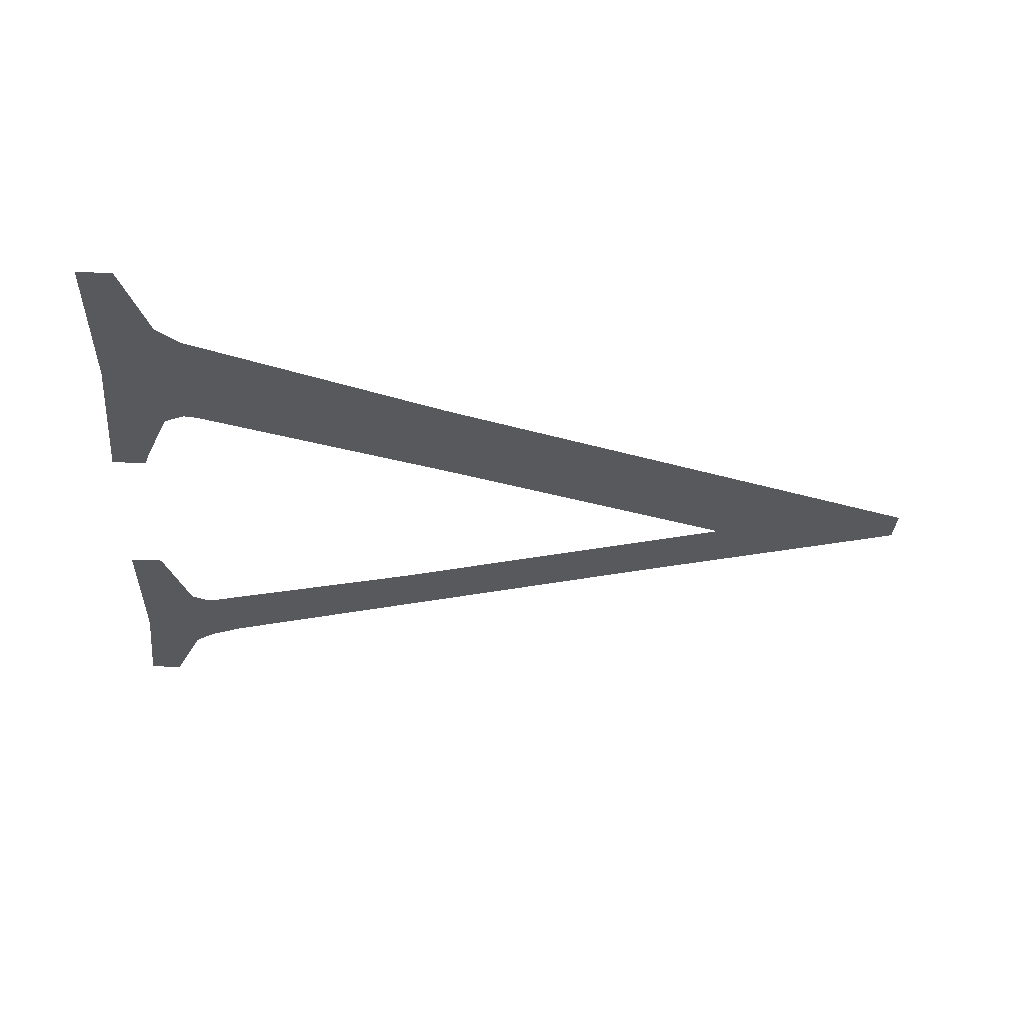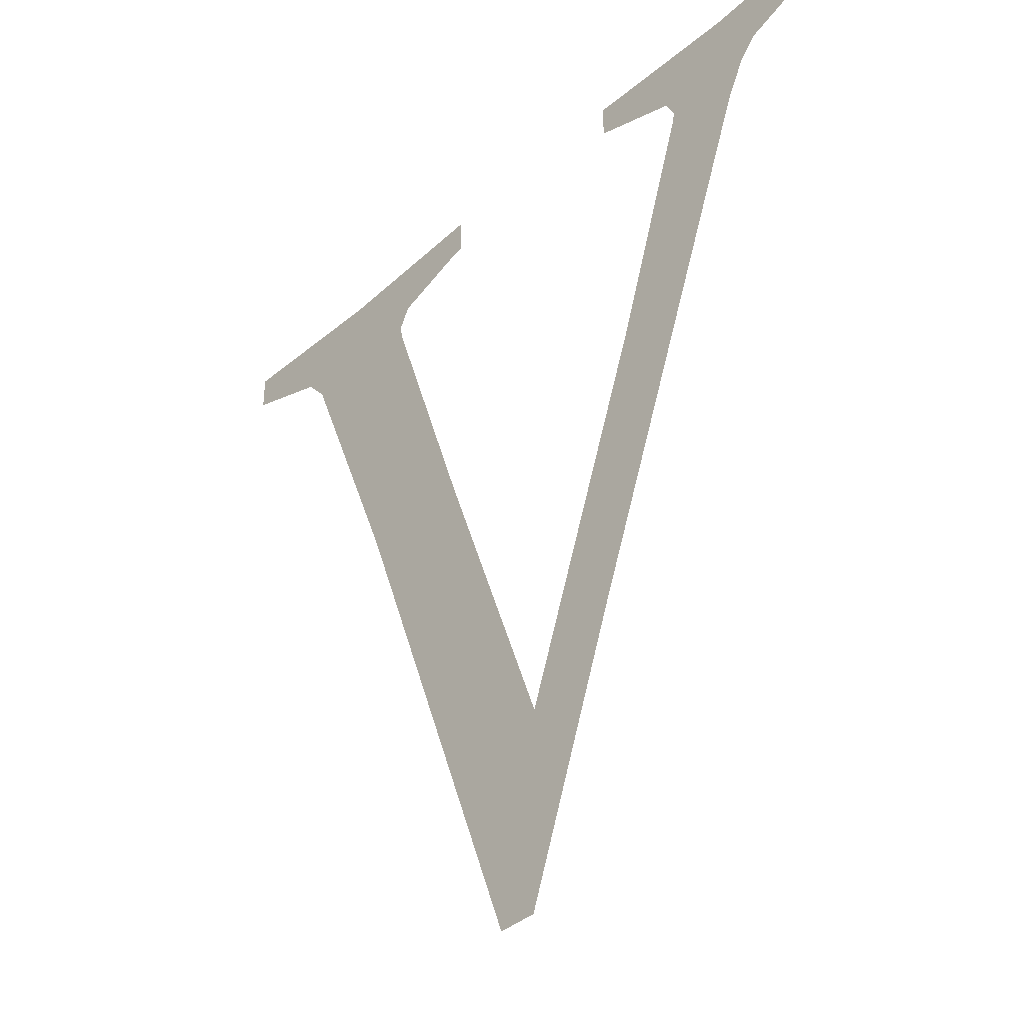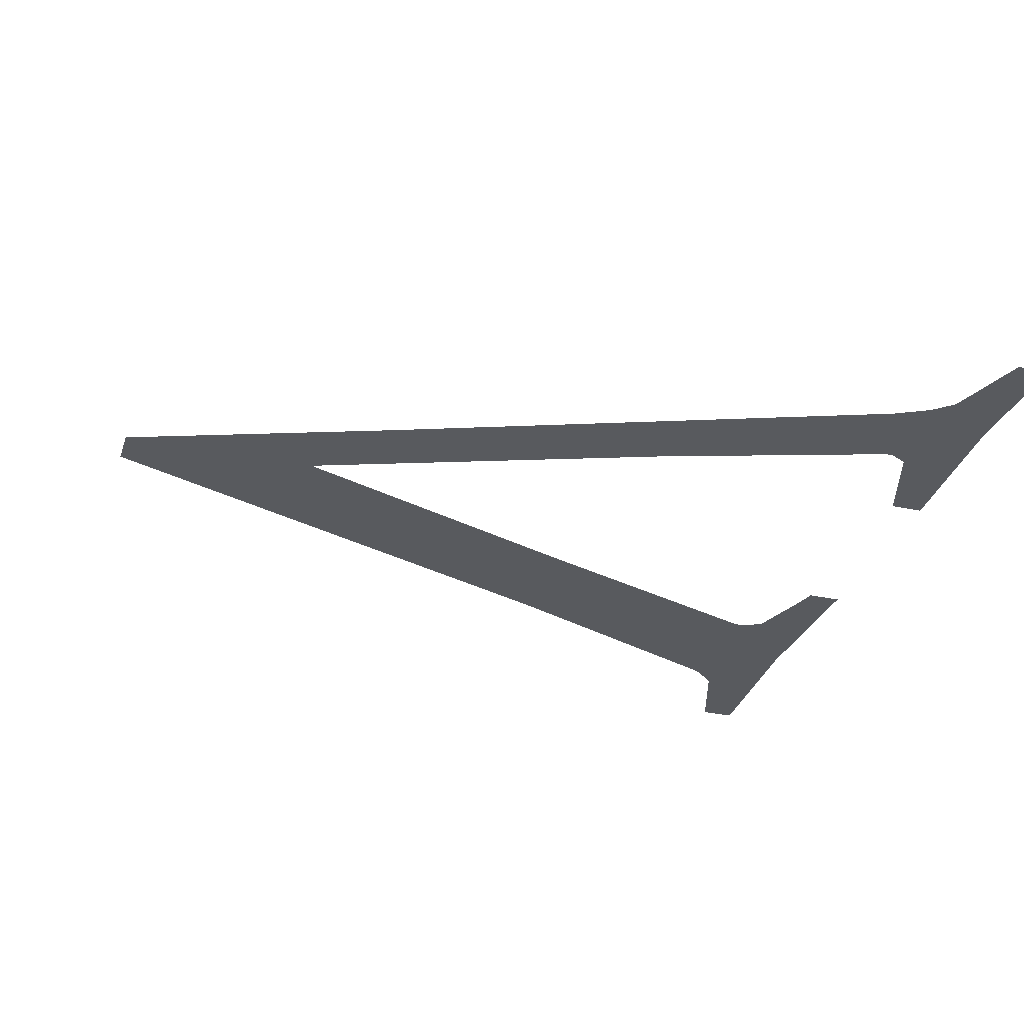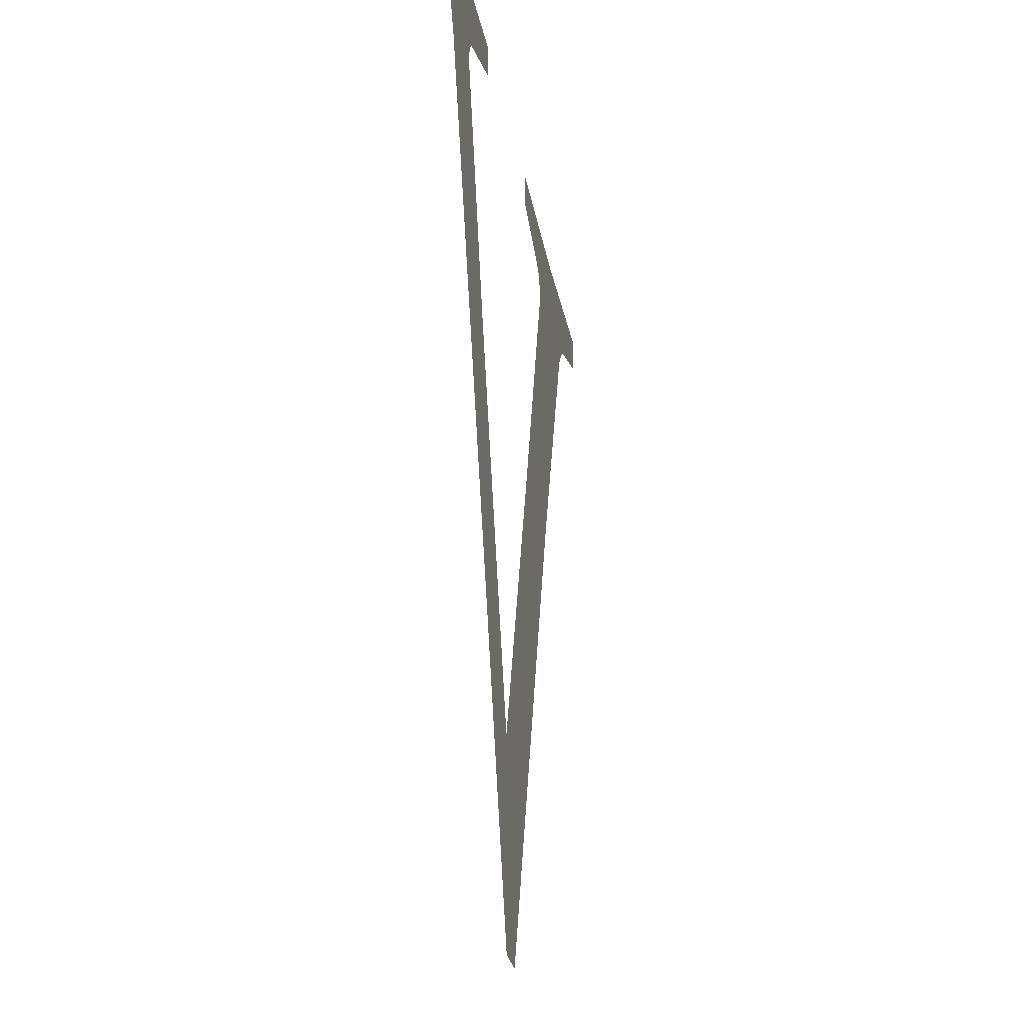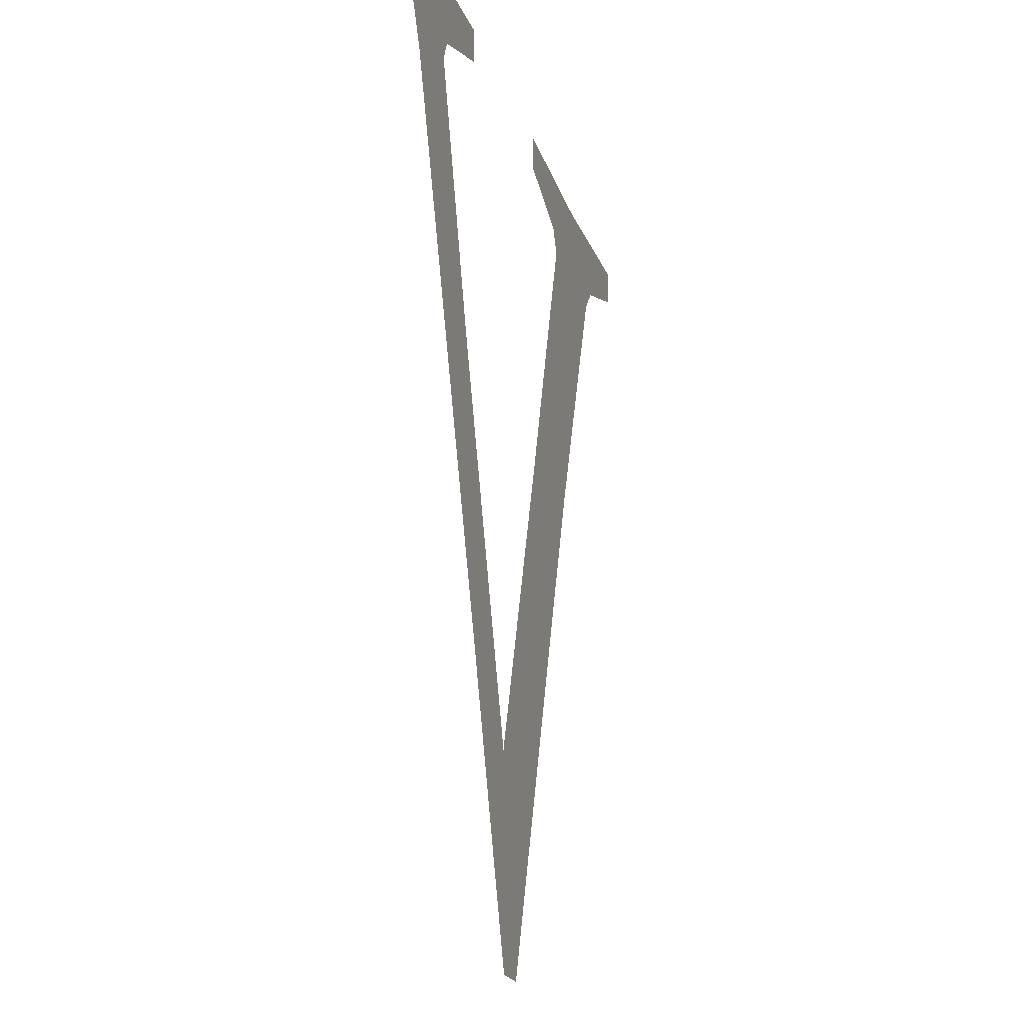
<metadata>
{"format":"obj","ext":"obj","renderer":"f3d","projection":"perspective","resolution":1024,"background":"white","views":[{"elev":-30.1,"azim":-93.5,"up":"+Z"},{"elev":-38.1,"azim":48.1,"up":"+Y"},{"elev":-30.8,"azim":72.8,"up":"+Z"},{"elev":-27.3,"azim":99.7,"up":"+Y"},{"elev":-19.7,"azim":105.1,"up":"+Y"}]}
</metadata>
<code>
o #ID459
v -0.04076 0.2982 0.6805
v -0.04244 0.2979 0.6805
v -0.04244 0.2982 0.6805
v -0.04156 0.2976 0.6805
v -0.04135 0.2973 0.6805
v -0.04029 0.2947 0.6805
v -0.04002 0.2974 0.6805
v -0.03992 0.2976 0.6805
v -0.03907 0.2982 0.6805
v -0.03923 0.2978 0.6805
v -0.03907 0.2979 0.6805
v -0.03649 0.2982 0.6805
v -0.03692 0.2979 0.6805
v -0.03692 0.2982 0.6805
v -0.03605 0.2976 0.6805
v -0.03531 0.2982 0.6805
v -0.03596 0.2974 0.6805
v -0.04 0.2973 0.6805
v -0.03841 0.2896 0.6805
v -0.03911 0.2947 0.6805
v -0.03799 0.2916 0.6805
v -0.03802 0.2896 0.6805
v -0.03706 0.2922 0.6805
v -0.03671 0.2951 0.6805
v -0.03524 0.2971 0.6805
v -0.03597 0.2973 0.6805
v -0.03506 0.2974 0.6805
v -0.03489 0.2976 0.6805
v -0.03411 0.2982 0.6805
v -0.03411 0.2979 0.6805
f 1 2 3
f 3 2 1
f 2 1 4
f 4 1 2
f 4 1 5
f 5 1 4
f 5 1 6
f 6 1 5
f 6 1 7
f 7 1 6
f 7 1 8
f 8 1 7
f 8 1 9
f 9 1 8
f 8 9 10
f 10 9 8
f 10 9 11
f 11 9 10
f 12 13 14
f 14 13 12
f 13 12 15
f 15 12 13
f 15 12 16
f 16 12 15
f 15 16 17
f 17 16 15
f 6 18 19
f 19 18 6
f 18 6 7
f 7 6 18
f 19 18 20
f 20 18 19
f 19 20 21
f 21 20 19
f 19 21 22
f 22 21 19
f 22 21 23
f 23 21 22
f 23 21 24
f 24 21 23
f 23 24 25
f 25 24 23
f 25 24 26
f 26 24 25
f 25 26 17
f 17 26 25
f 25 17 16
f 16 17 25
f 25 16 27
f 27 16 25
f 27 16 28
f 28 16 27
f 28 16 29
f 29 16 28
f 28 29 30
f 30 29 28

</code>
